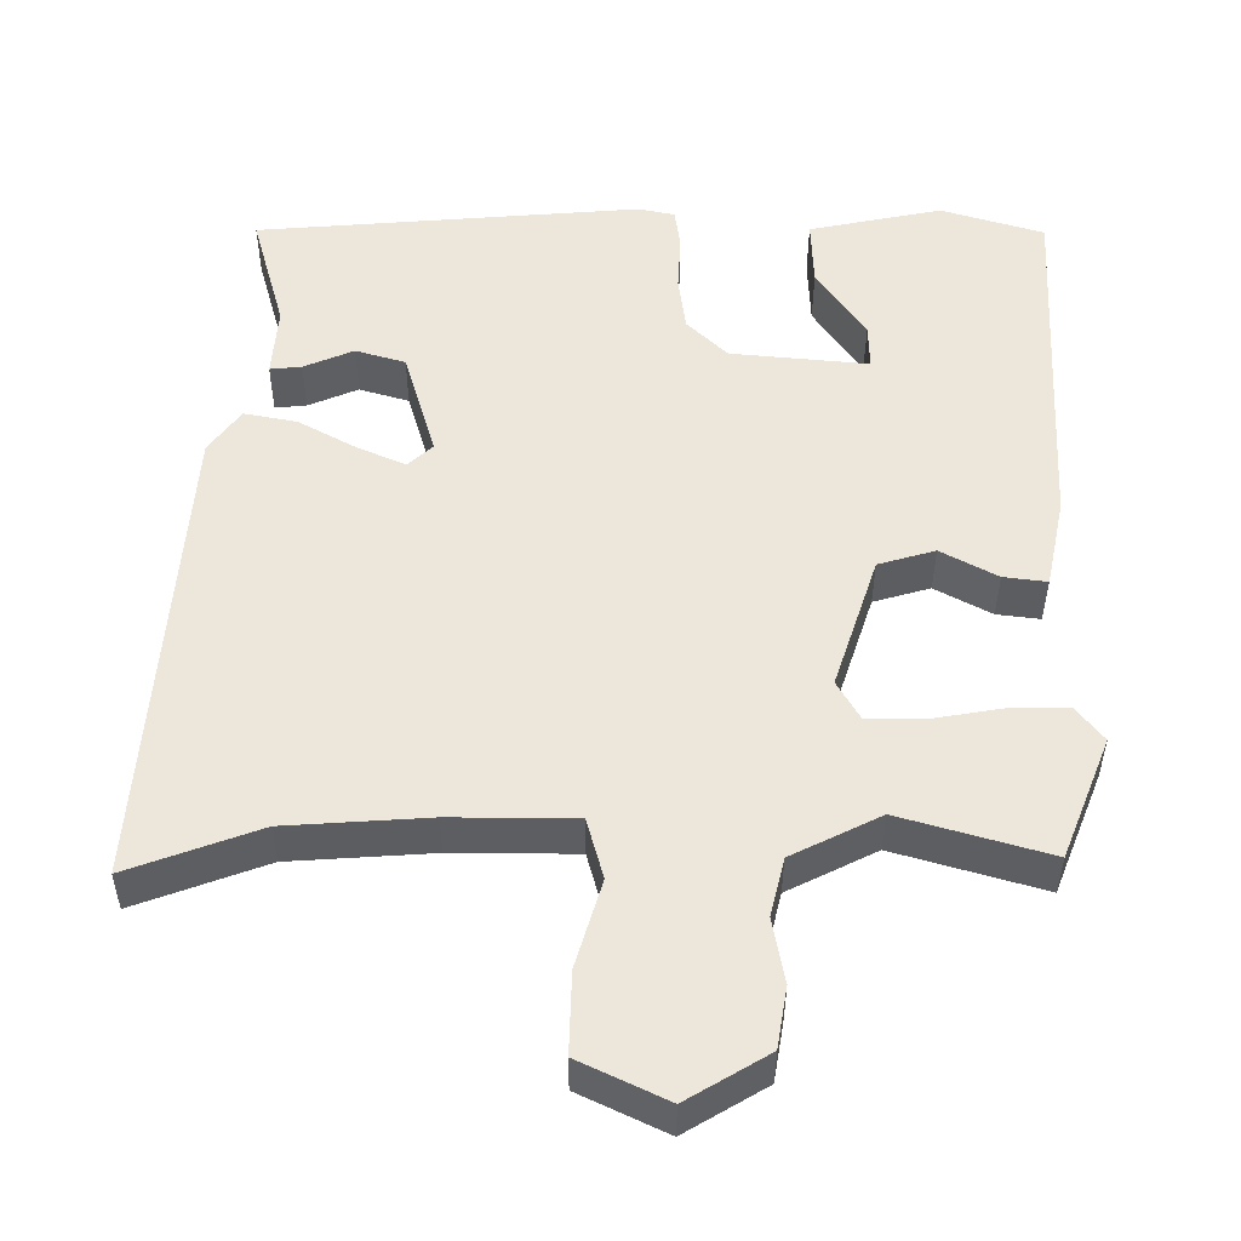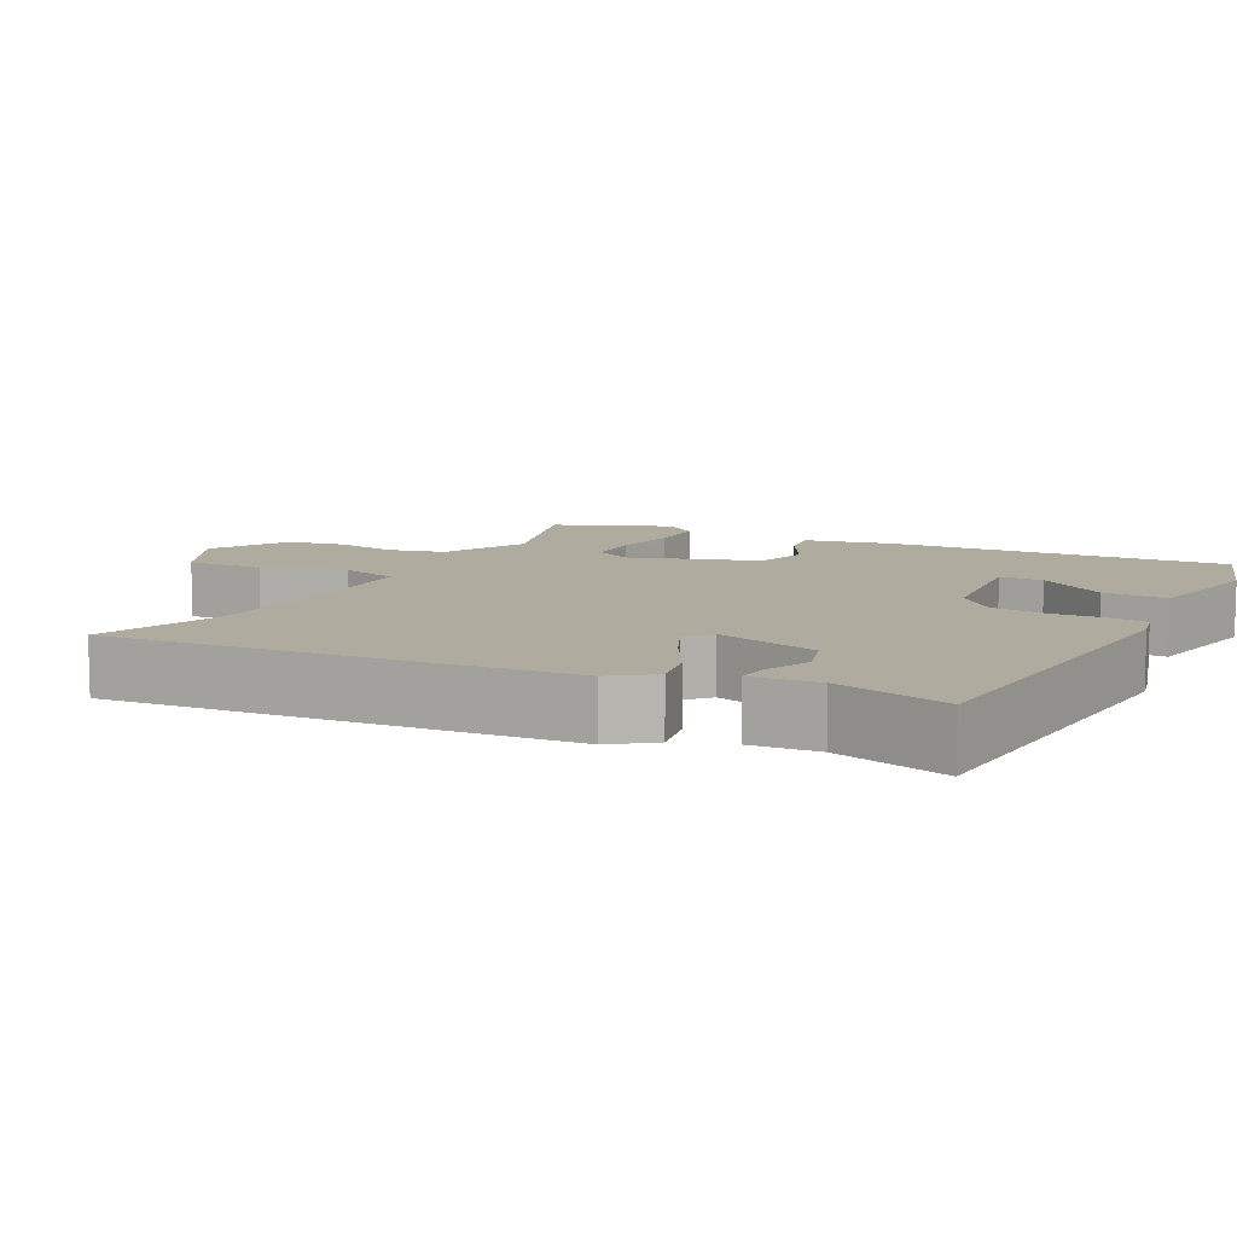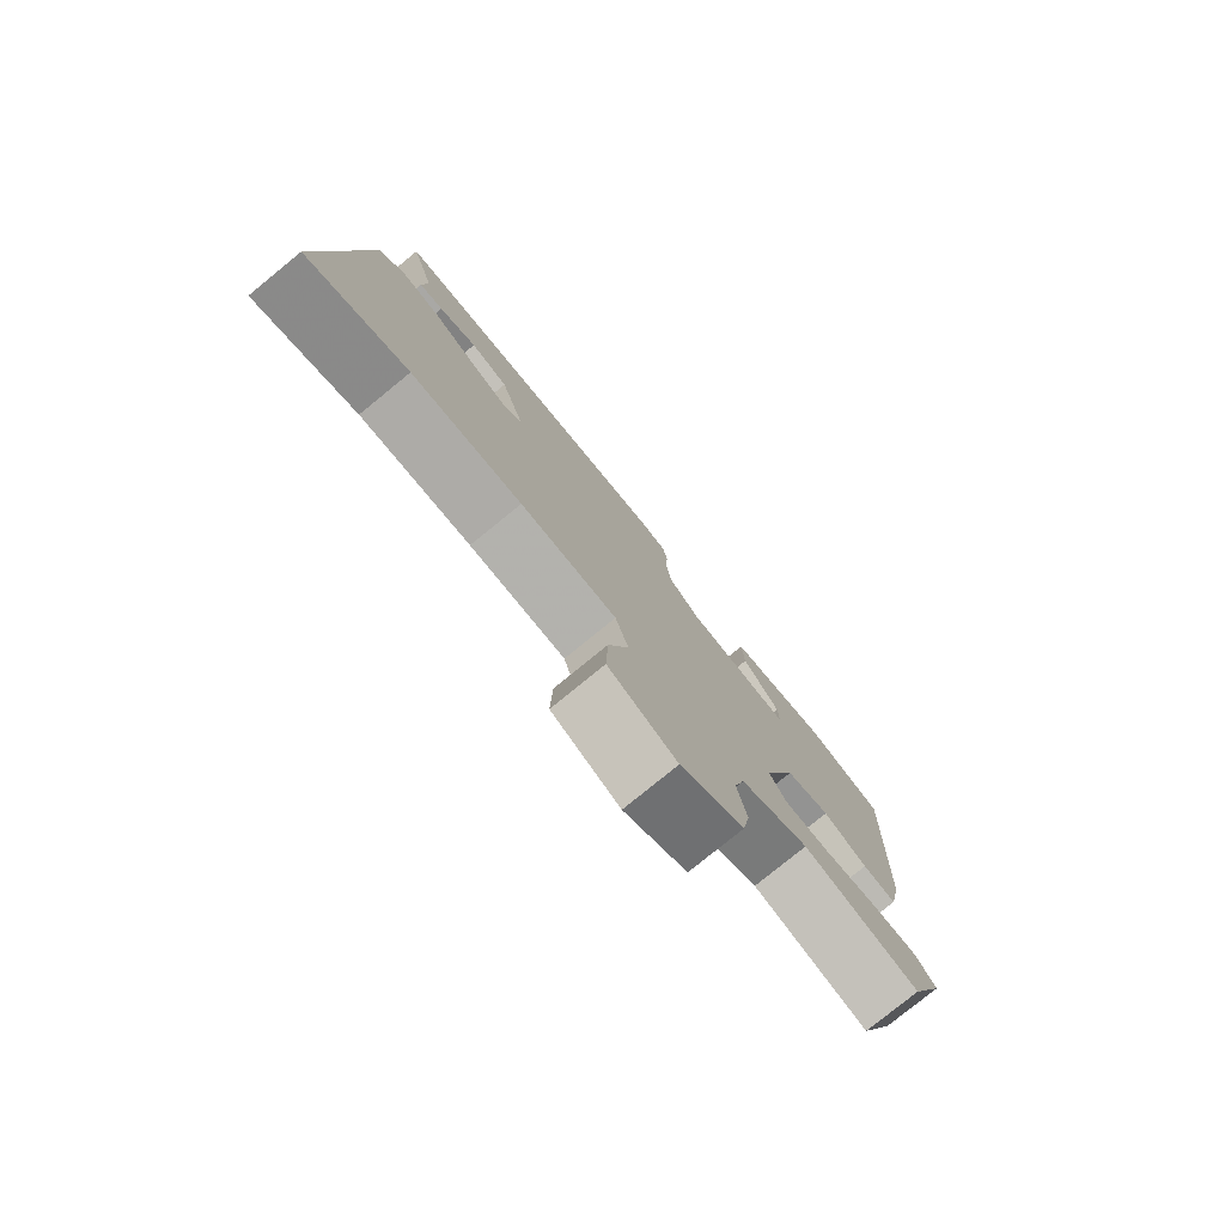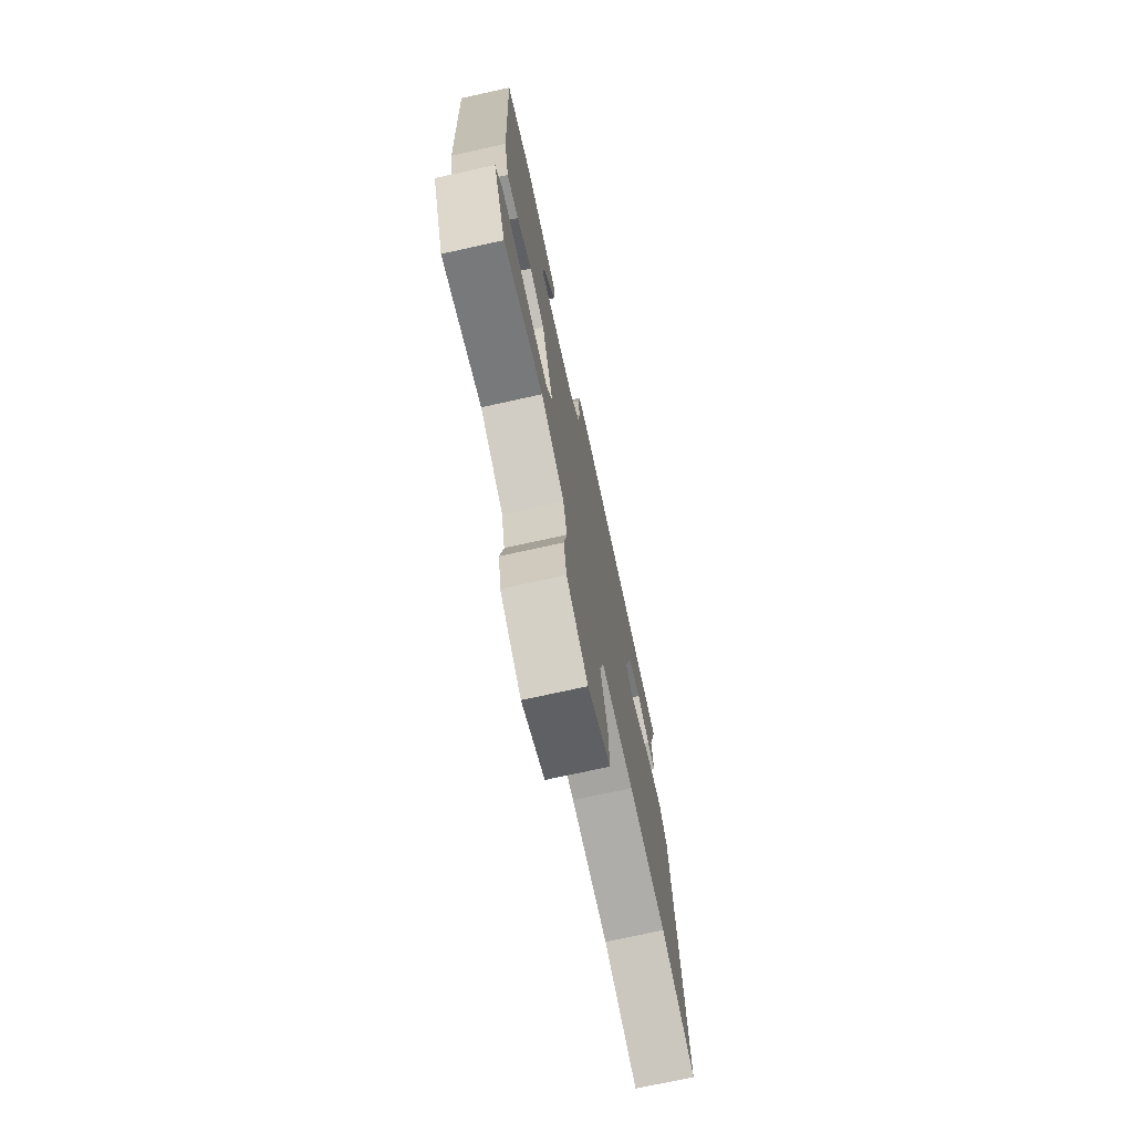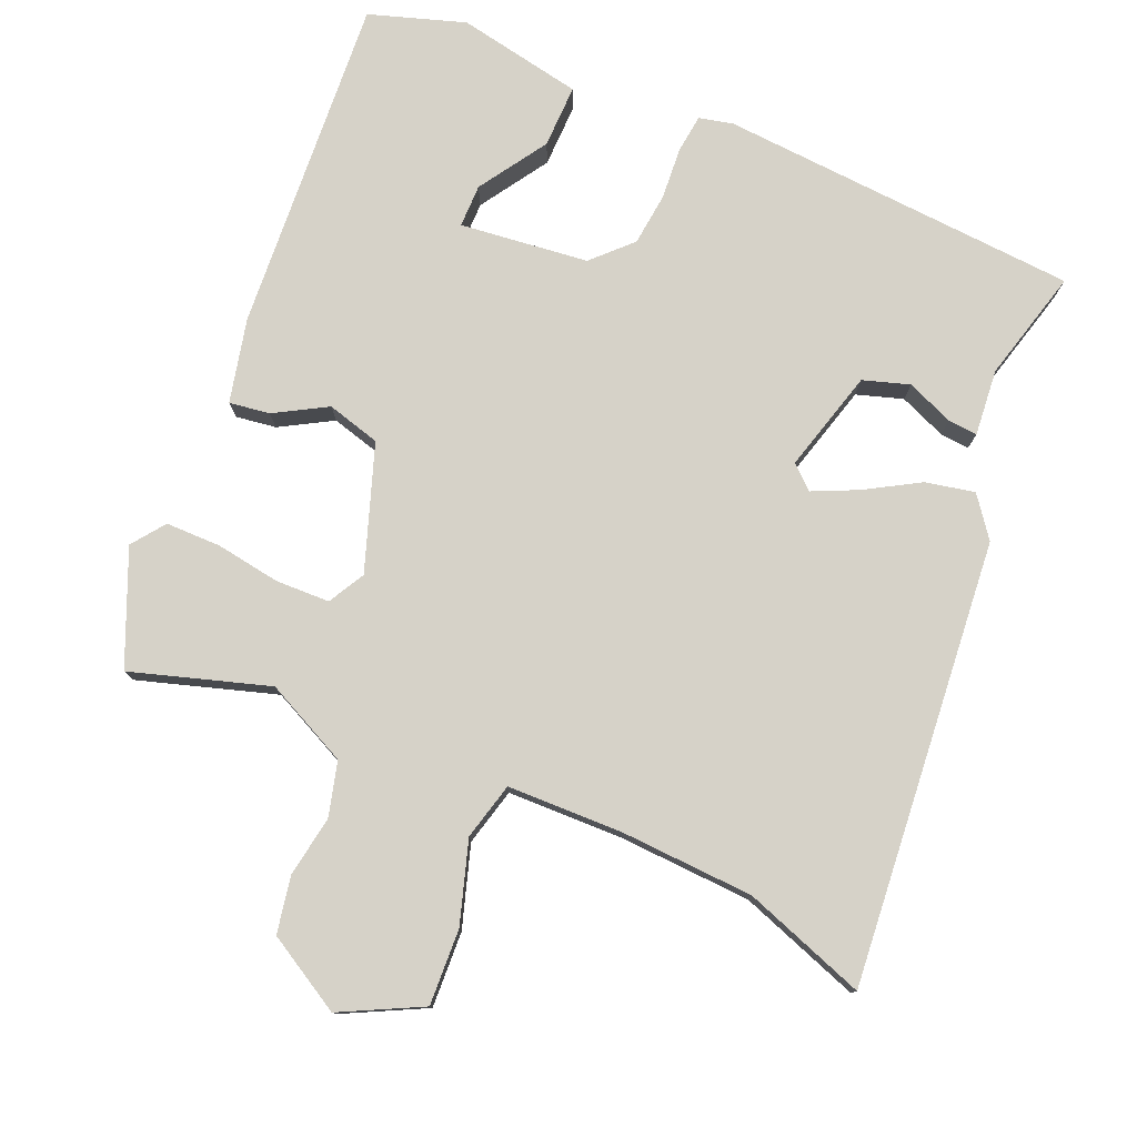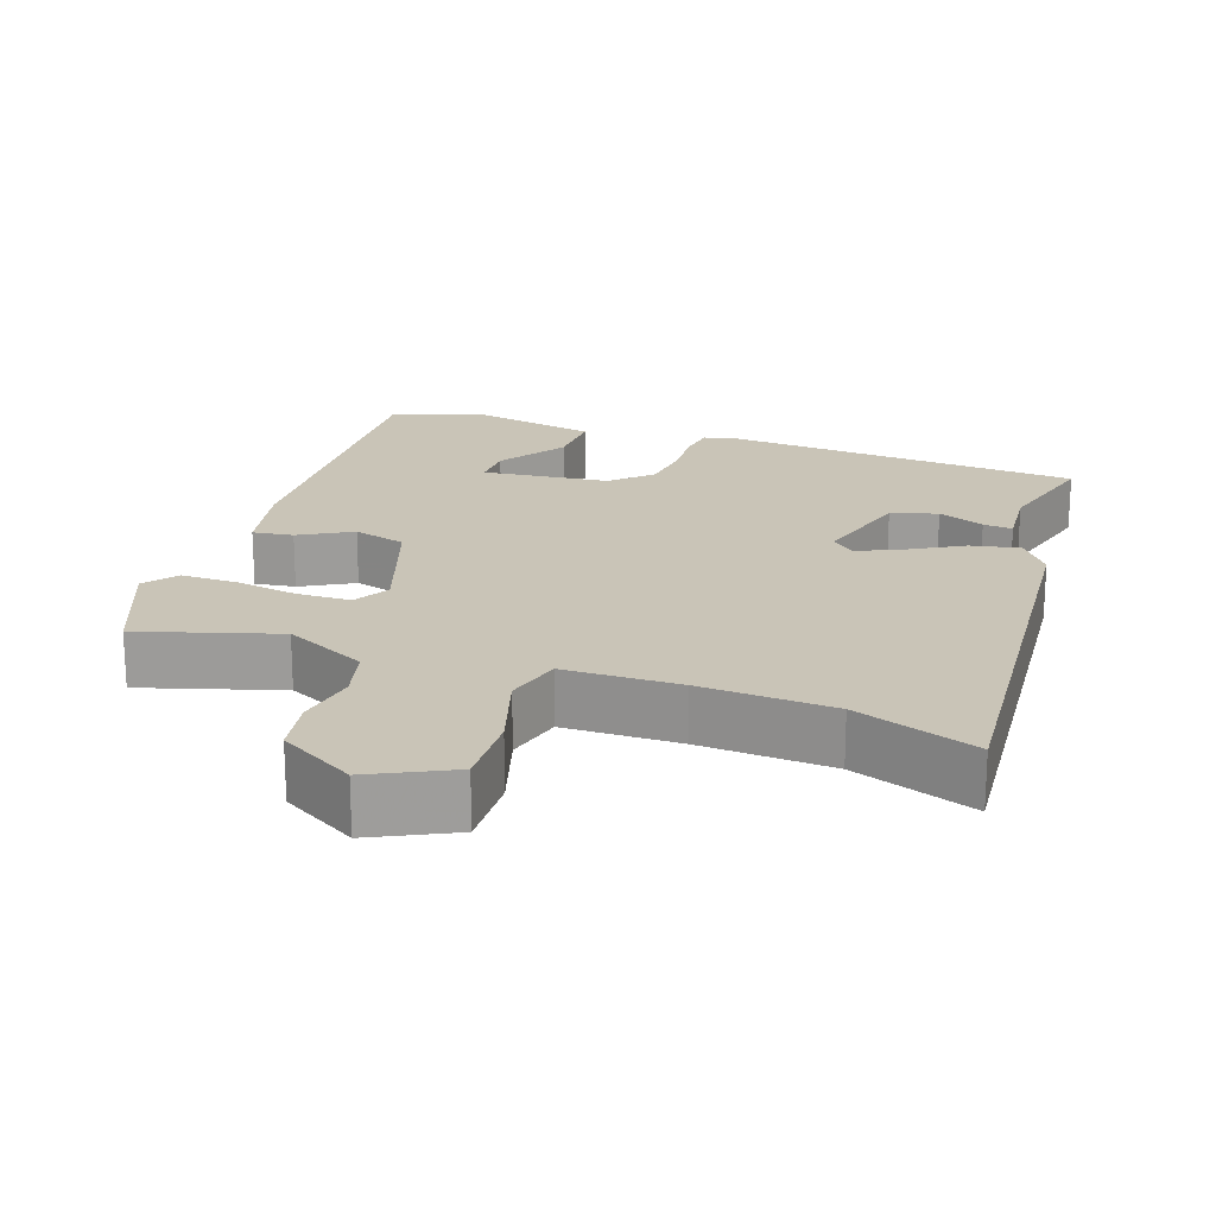
<metadata>
{"format":"obj","ext":"obj","renderer":"f3d","projection":"perspective","resolution":1024,"background":"white","views":[{"elev":-37.9,"azim":-0.2,"up":"+Z"},{"elev":9.7,"azim":-62.7,"up":"+Y"},{"elev":-79.1,"azim":-50.9,"up":"+Z"},{"elev":-73.5,"azim":102.4,"up":"+Z"},{"elev":78.3,"azim":-157.8,"up":"+Y"},{"elev":20.0,"azim":-161.2,"up":"+Y"}]}
</metadata>
<code>
v 0.505 0.07 0.442
v 0.482 0.07 -0.014
v 0.458 0.07 -0.128
v 0.403 0.07 -0.121
v 0.332 0.07 -0.082
v 0.26 0.07 -0.103
v 0.204 0.07 -0.273
v 0.232 0.07 -0.322
v 0.305 0.07 -0.323
v 0.392 0.07 -0.308
v 0.467 0.07 -0.307
v 0.501 0.07 -0.351
v 0.439 0.07 -0.505
v 0.252 0.07 -0.45
v 0.14 0.07 -0.506
v 0.122 0.07 -0.58
v 0.137 0.07 -0.662
v 0.124 0.07 -0.739
v 0.022 0.07 -0.8
v -0.088 0.07 -0.747
v -0.085 0.07 -0.644
v -0.052 0.07 -0.533
v -0.073 0.07 -0.456
v -0.23 0.07 -0.455
v -0.41 0.07 -0.467
v -0.575 0.07 -0.528
v -0.53 0.07 0.074
v -0.49 0.07 0.129
v -0.423 0.07 0.116
v -0.35 0.07 0.075
v -0.289 0.07 0.048
v -0.258 0.07 0.077
v -0.298 0.07 0.214
v -0.361 0.07 0.233
v -0.424 0.07 0.206
v -0.464 0.07 0.202
v -0.457 0.07 0.292
v -0.499 0.07 0.443
v -0.012 0.07 0.483
v 0.034 0.07 0.473
v 0.041 0.07 0.422
v 0.037 0.07 0.351
v 0.046 0.07 0.28
v 0.097 0.07 0.23
v 0.271 0.07 0.213
v 0.27 0.07 0.271
v 0.209 0.07 0.362
v 0.206 0.07 0.447
v 0.375 0.07 0.482
v 0.505 0 0.442
v 0.482 0 -0.014
v 0.458 0 -0.128
v 0.403 0 -0.121
v 0.332 0 -0.082
v 0.26 0 -0.103
v 0.204 0 -0.273
v 0.232 0 -0.322
v 0.305 0 -0.323
v 0.392 0 -0.308
v 0.467 0 -0.307
v 0.501 0 -0.351
v 0.439 0 -0.505
v 0.252 0 -0.45
v 0.14 0 -0.506
v 0.122 0 -0.58
v 0.137 0 -0.662
v 0.124 0 -0.739
v 0.022 0 -0.8
v -0.088 0 -0.747
v -0.085 0 -0.644
v -0.052 0 -0.533
v -0.073 0 -0.456
v -0.23 0 -0.455
v -0.41 0 -0.467
v -0.575 0 -0.528
v -0.53 0 0.074
v -0.49 0 0.129
v -0.423 0 0.116
v -0.35 0 0.075
v -0.289 0 0.048
v -0.258 0 0.077
v -0.298 0 0.214
v -0.361 0 0.233
v -0.424 0 0.206
v -0.464 0 0.202
v -0.457 0 0.292
v -0.499 0 0.443
v -0.012 0 0.483
v 0.034 0 0.473
v 0.041 0 0.422
v 0.037 0 0.351
v 0.046 0 0.28
v 0.097 0 0.23
v 0.271 0 0.213
v 0.27 0 0.271
v 0.209 0 0.362
v 0.206 0 0.447
v 0.375 0 0.482
f 49 1 2
f 48 49 2
f 47 48 2
f 46 47 2
f 3 4 5
f 2 3 5
f 46 2 5
f 45 46 5
f 44 45 5 6
f 43 44 6 7
f 40 41 42
f 39 40 42
f 38 39 42
f 37 38 42
f 37 42 43
f 34 35 36 37
f 33 34 37 43
f 32 33 43 7
f 28 29 30
f 27 28 30
f 26 27 30
f 25 26 30
f 24 25 30 31
f 32 7 8
f 31 32 8
f 24 31 8
f 23 24 8
f 20 21 22
f 19 20 22
f 18 19 22
f 17 18 22
f 16 17 22
f 15 16 22 23
f 12 13 14
f 11 12 14
f 10 11 14
f 9 10 14
f 14 15 23
f 9 14 23
f 8 9 23
f 51 50 98
f 51 98 97
f 51 97 96
f 51 96 95
f 54 53 52
f 54 52 51
f 54 51 95
f 54 95 94
f 55 54 94 93
f 56 55 93 92
f 91 90 89
f 91 89 88
f 91 88 87
f 91 87 86
f 92 91 86
f 86 85 84 83
f 92 86 83 82
f 56 92 82 81
f 79 78 77
f 79 77 76
f 79 76 75
f 79 75 74
f 80 79 74 73
f 57 56 81
f 57 81 80
f 57 80 73
f 57 73 72
f 71 70 69
f 71 69 68
f 71 68 67
f 71 67 66
f 71 66 65
f 72 71 65 64
f 63 62 61
f 63 61 60
f 63 60 59
f 63 59 58
f 72 64 63
f 72 63 58
f 72 58 57
f 1 50 51 2
f 2 51 52 3
f 3 52 53 4
f 4 53 54 5
f 5 54 55 6
f 6 55 56 7
f 7 56 57 8
f 8 57 58 9
f 9 58 59 10
f 10 59 60 11
f 11 60 61 12
f 12 61 62 13
f 13 62 63 14
f 14 63 64 15
f 15 64 65 16
f 16 65 66 17
f 17 66 67 18
f 18 67 68 19
f 19 68 69 20
f 20 69 70 21
f 21 70 71 22
f 22 71 72 23
f 23 72 73 24
f 24 73 74 25
f 25 74 75 26
f 26 75 76 27
f 27 76 77 28
f 28 77 78 29
f 29 78 79 30
f 30 79 80 31
f 31 80 81 32
f 32 81 82 33
f 33 82 83 34
f 34 83 84 35
f 35 84 85 36
f 36 85 86 37
f 37 86 87 38
f 38 87 88 39
f 39 88 89 40
f 40 89 90 41
f 41 90 91 42
f 42 91 92 43
f 43 92 93 44
f 44 93 94 45
f 45 94 95 46
f 46 95 96 47
f 47 96 97 48
f 48 97 98 49
f 49 98 50 1

</code>
